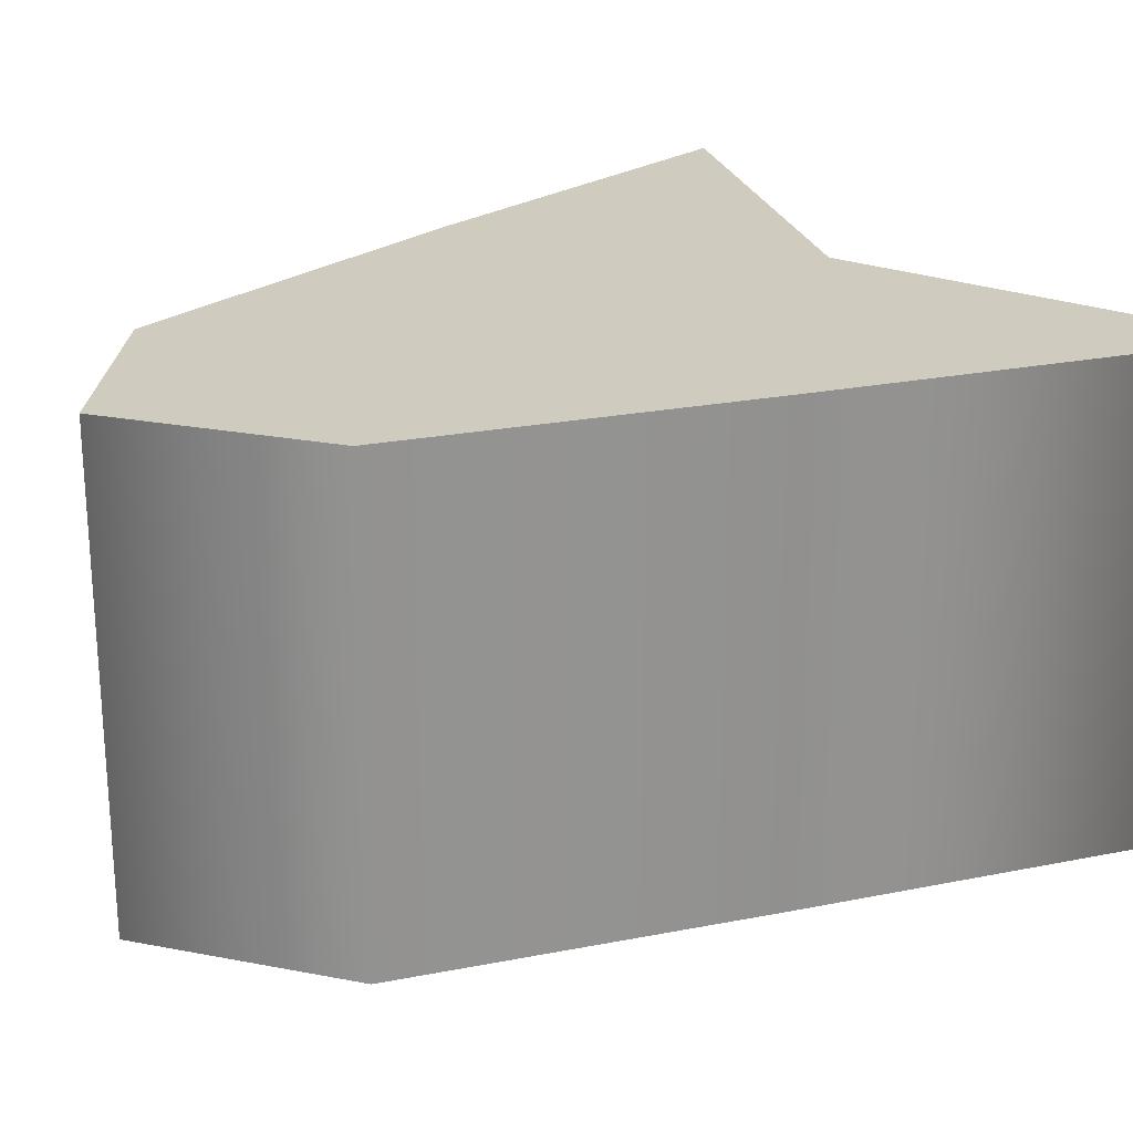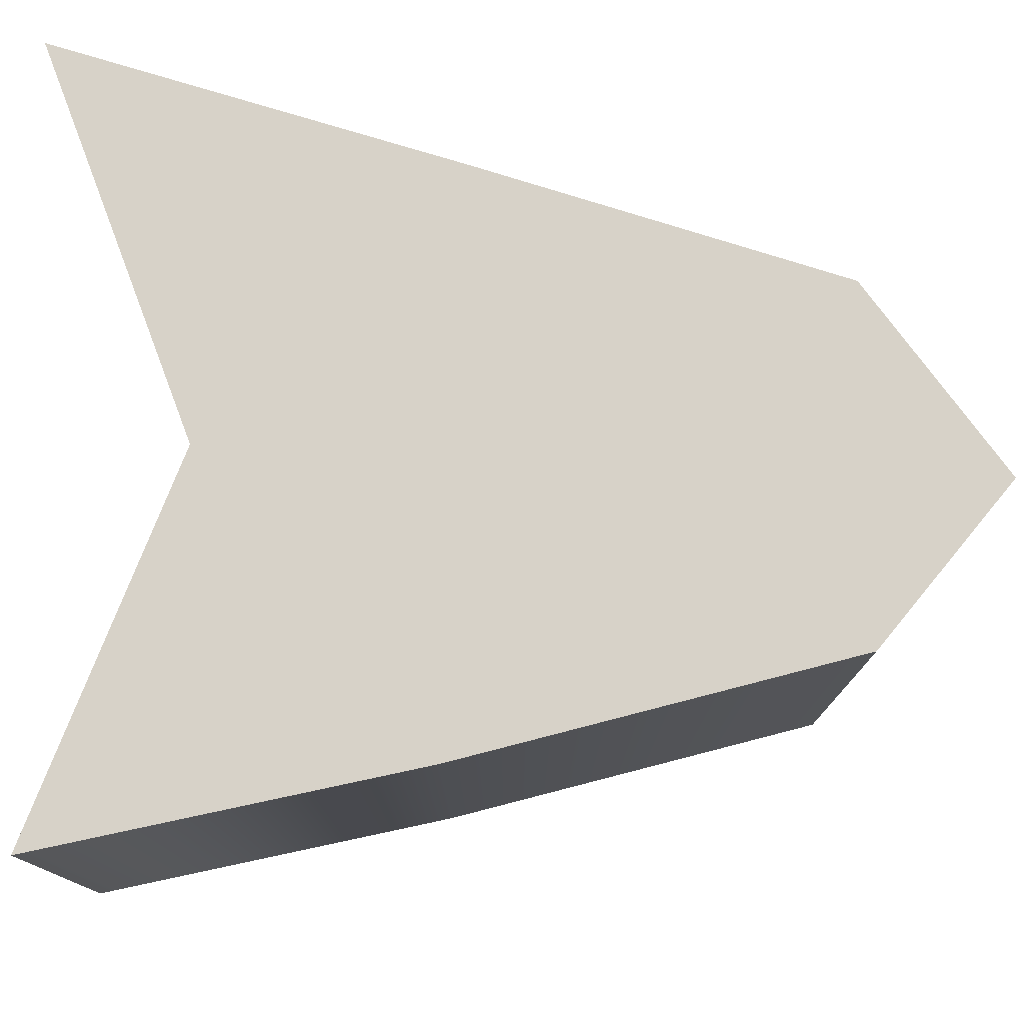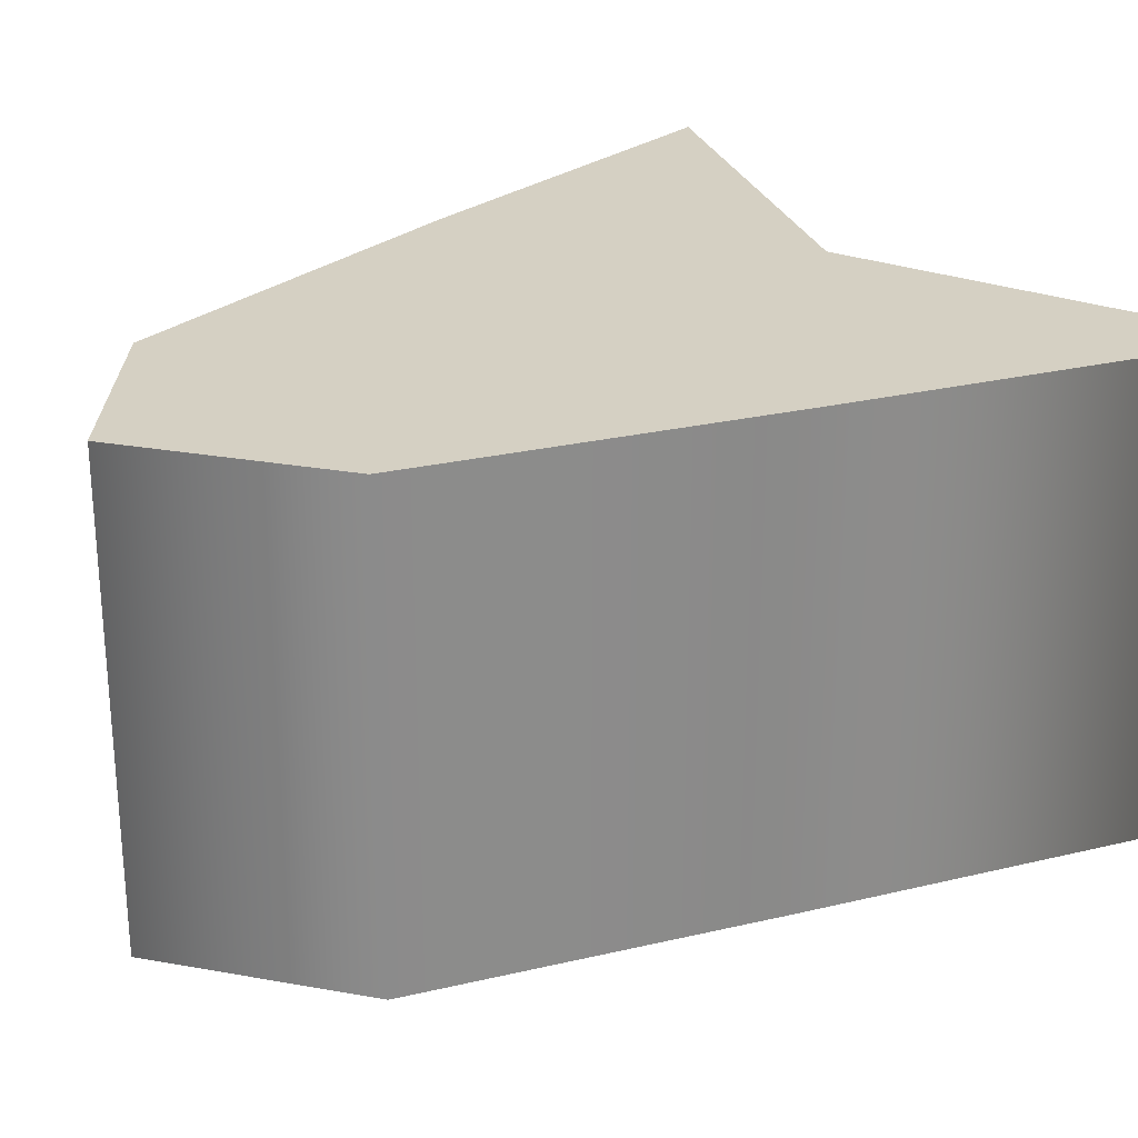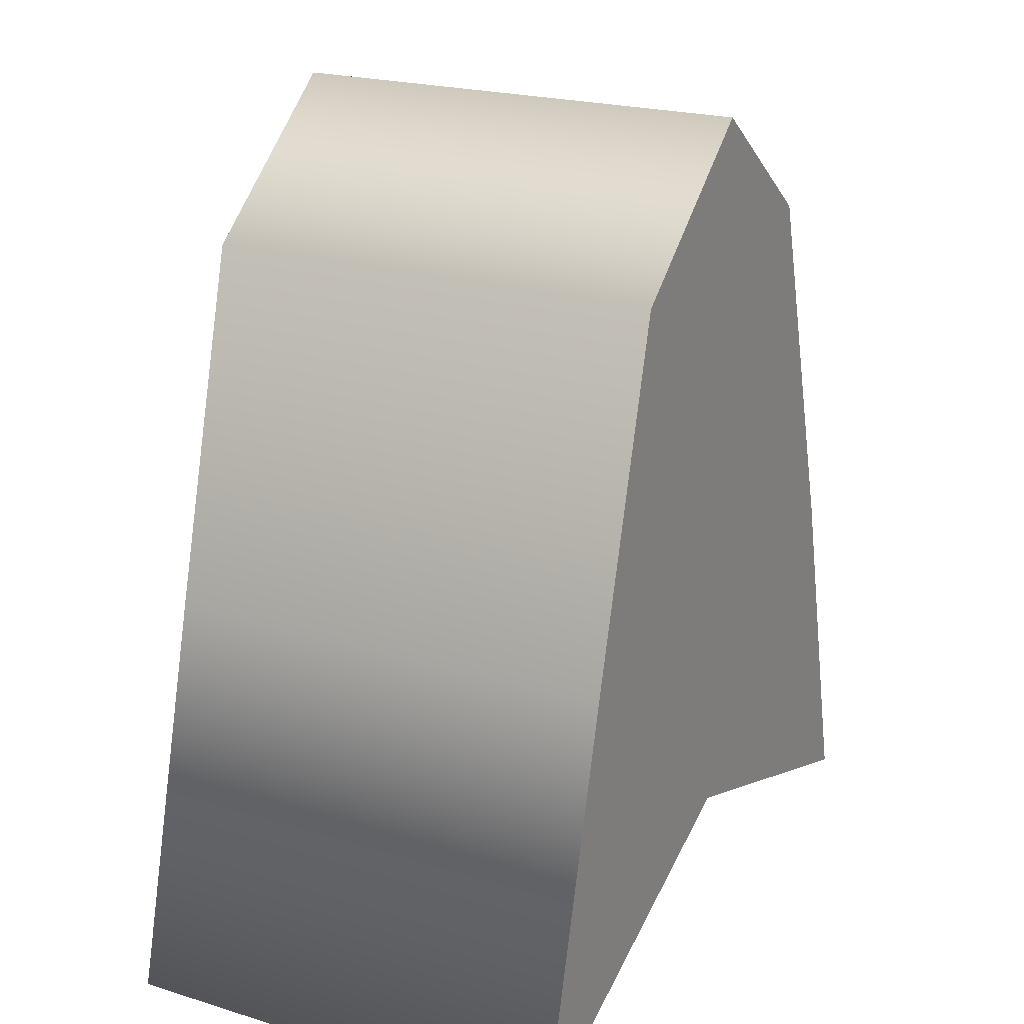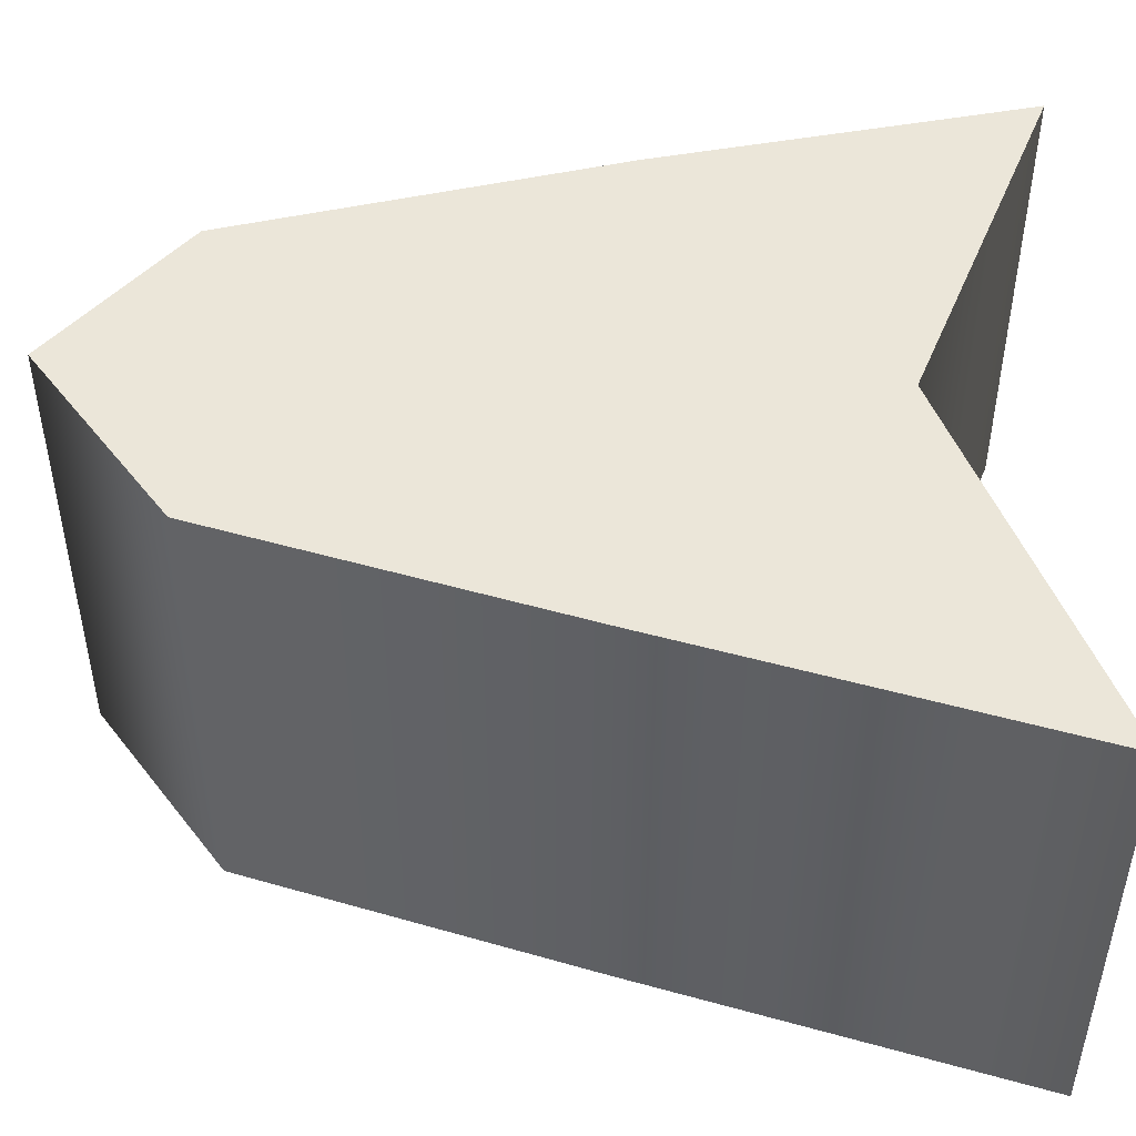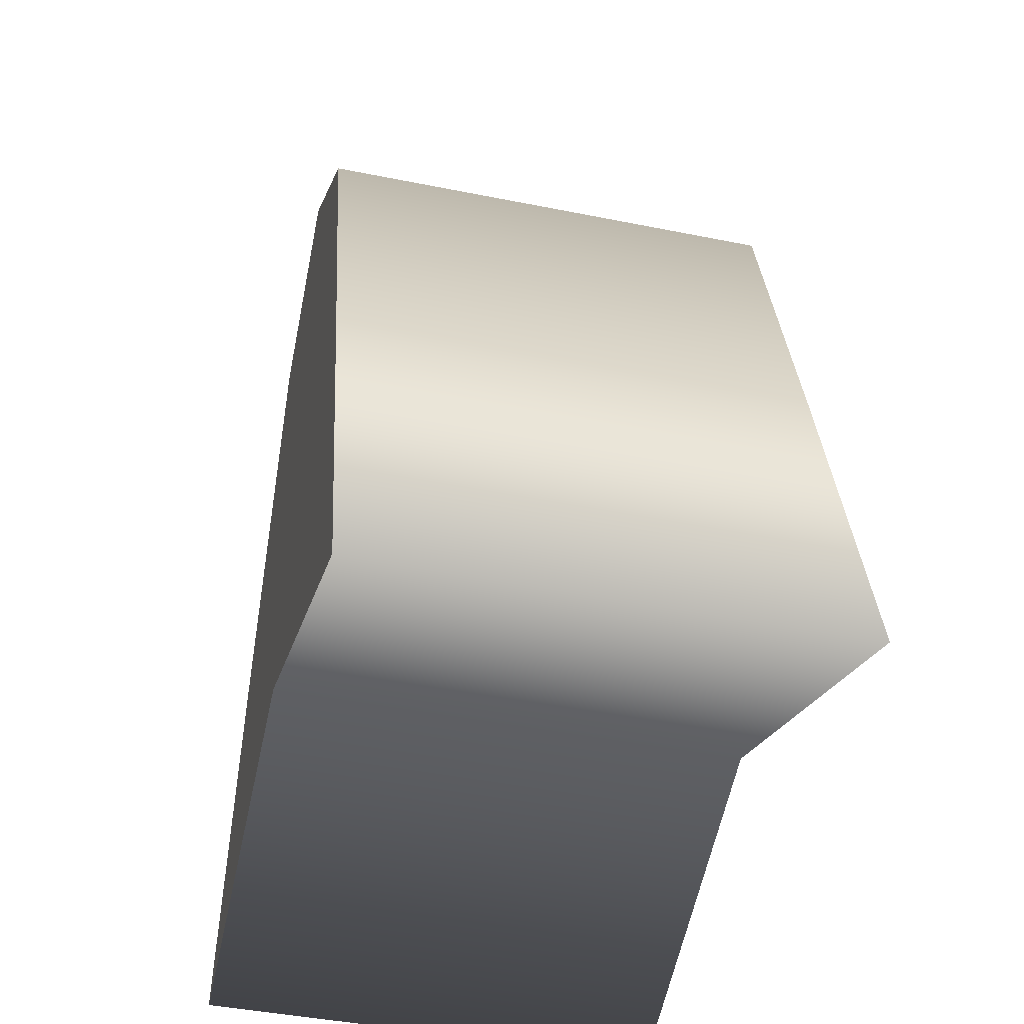
<metadata>
{"format":"obj","ext":"obj","renderer":"f3d","projection":"perspective","resolution":1024,"background":"white","views":[{"elev":23.7,"azim":56.7,"up":"+Y"},{"elev":77.3,"azim":-87.6,"up":"+Y"},{"elev":26.3,"azim":54.6,"up":"+Y"},{"elev":21.9,"azim":118.0,"up":"+Z"},{"elev":48.0,"azim":92.8,"up":"+Y"},{"elev":-43.9,"azim":76.7,"up":"+Z"}]}
</metadata>
<code>
g pb_Mesh-4558660
v -1.461 -2.5 0.25
v -1.461 0 0.25
v -0.8536 -2.5 2.246
v -0.8536 0 2.246
v -0.8536 -2.5 2.246
v -0.8536 0 2.246
v -3.239e-08 -2.5 2.893
v -3.239e-08 0 2.893
v -3.239e-08 -2.5 2.893
v -3.239e-08 0 2.893
v 0.9393 -2.5 2.138
v 0.9393 0 2.138
v 0.9393 -2.5 2.138
v 0.9393 0 2.138
v 1.449 -2.5 0.25
v 1.449 0 0.25
v 1.449 -2.5 0.25
v 1.449 0 0.25
v 1.994 -2.5 -1.853
v 1.994 0 -1.853
v 1.994 -2.5 -1.853
v 1.994 0 -1.853
v -5.962e-09 -2.5 -1
v -5.962e-09 0 -1
v -5.962e-09 -2.5 -1
v -5.962e-09 0 -1
v -1.959 -2.5 -1.677
v -1.959 0 -1.677
v -1.959 -2.5 -1.677
v -1.959 0 -1.677
v -1.461 -2.5 0.25
v -1.461 0 0.25
v -0.8536 -2.5 2.246
v 1.267e-07 -2.5 0.25
v -1.461 -2.5 0.25
v -3.239e-08 -2.5 2.893
v 0.9393 -2.5 2.138
v 1.449 -2.5 0.25
v 1.994 -2.5 -1.853
v -5.962e-09 -2.5 -1
v -1.959 -2.5 -1.677
v -1.461 0 0.25
v 1.267e-07 0 0.25
v -0.8536 0 2.246
v -3.239e-08 0 2.893
v 0.9393 0 2.138
v 1.449 0 0.25
v 1.994 0 -1.853
v -5.962e-09 0 -1
v -1.959 0 -1.677
g pb_Mesh-4558660_0
f 3 2 1
f 3 4 2
f 7 6 5
f 7 8 6
f 11 10 9
f 11 12 10
f 15 14 13
f 15 16 14
f 19 18 17
f 19 20 18
f 23 22 21
f 23 24 22
f 27 26 25
f 27 28 26
f 31 30 29
f 31 32 30
f 35 34 33
f 33 34 36
f 36 34 37
f 37 34 38
f 38 34 39
f 39 34 40
f 40 34 41
f 41 34 35
f 44 43 42
f 45 43 44
f 46 43 45
f 47 43 46
f 48 43 47
f 49 43 48
f 50 43 49
f 42 43 50

</code>
